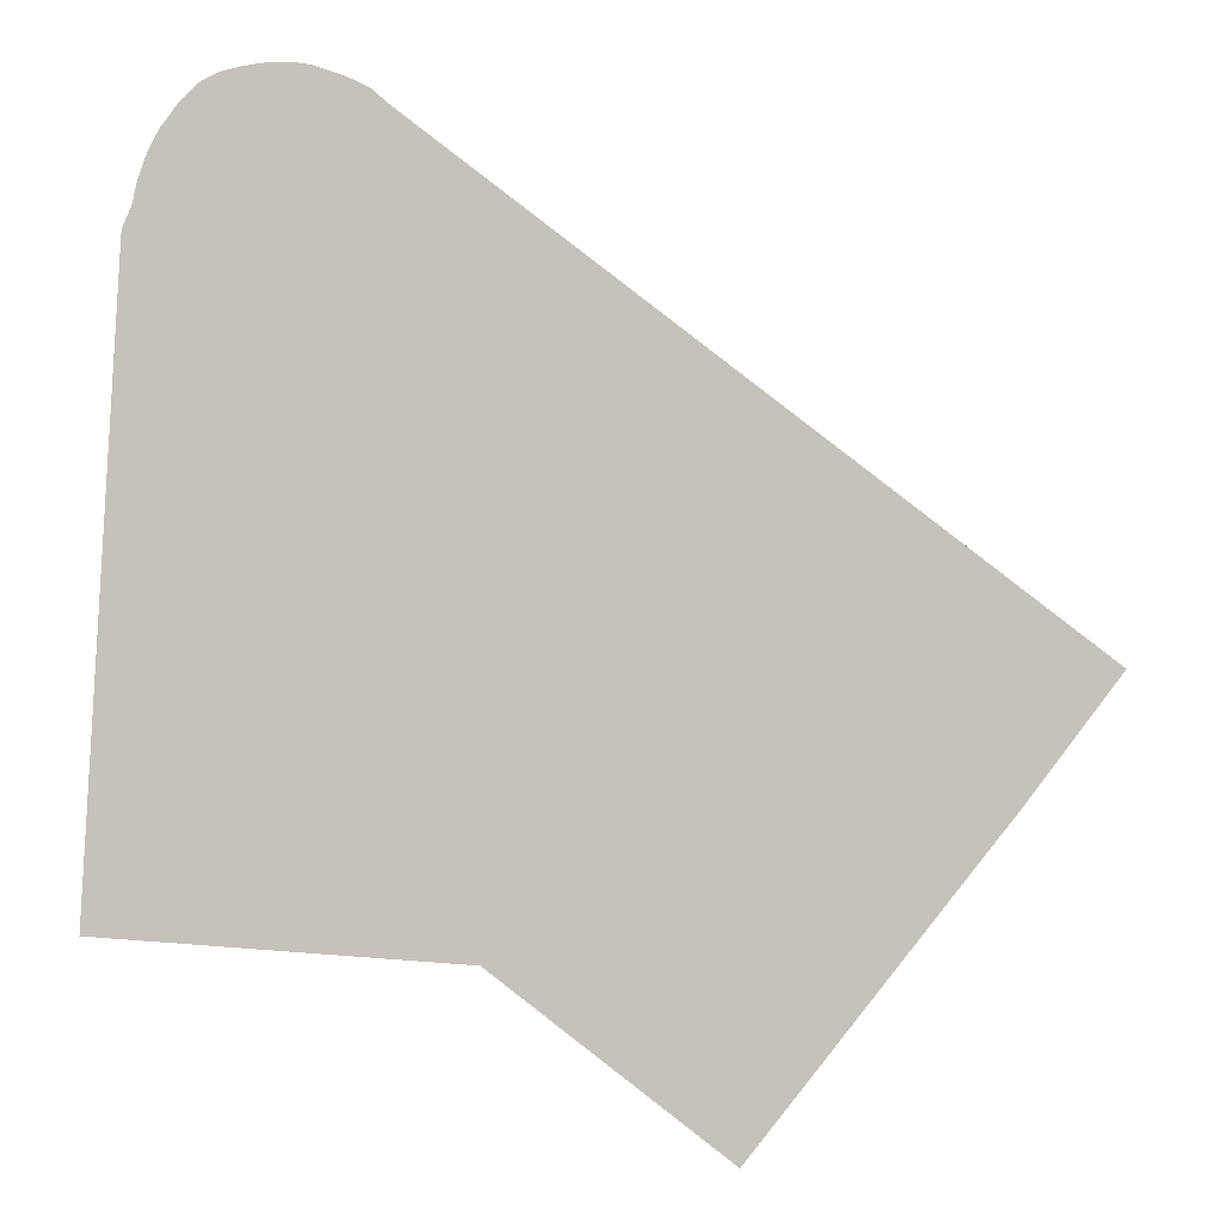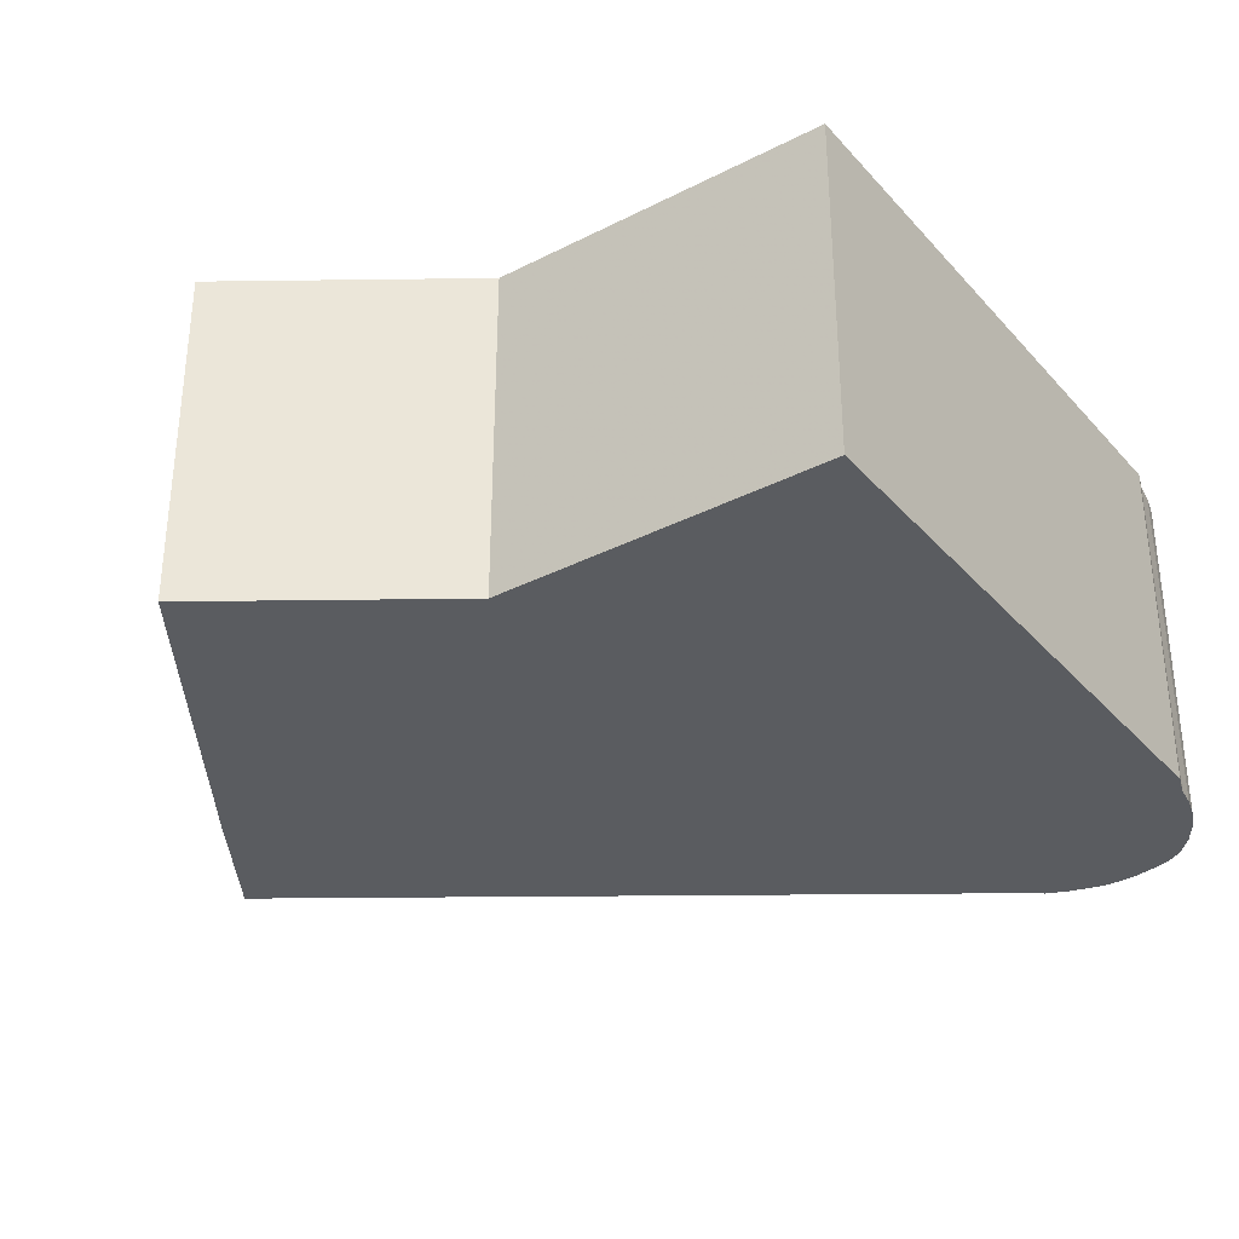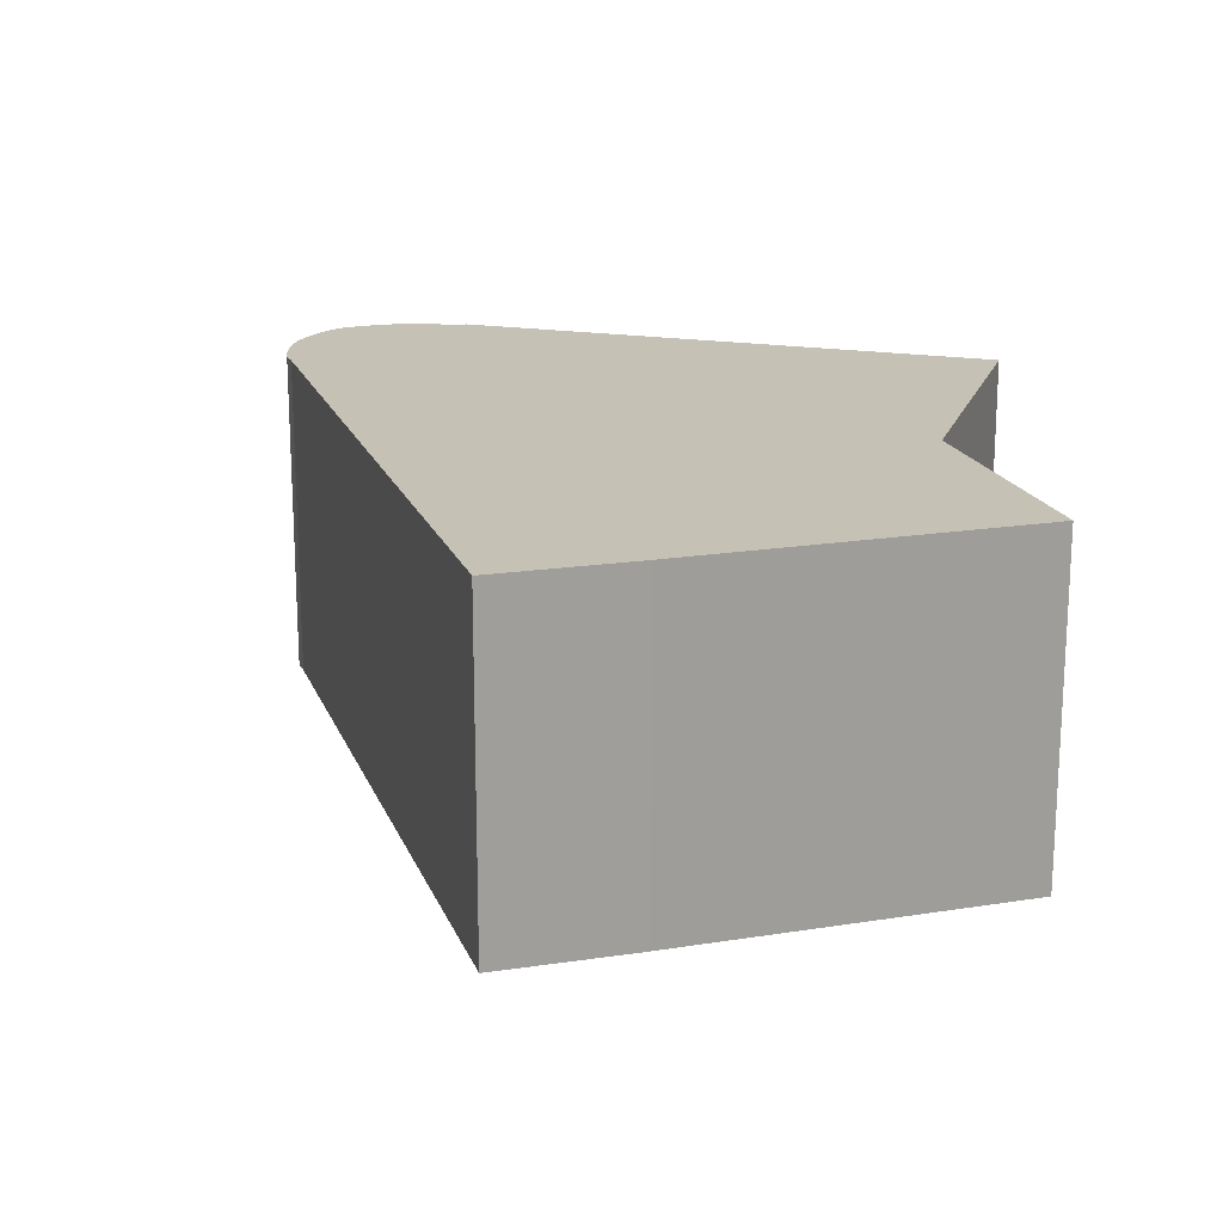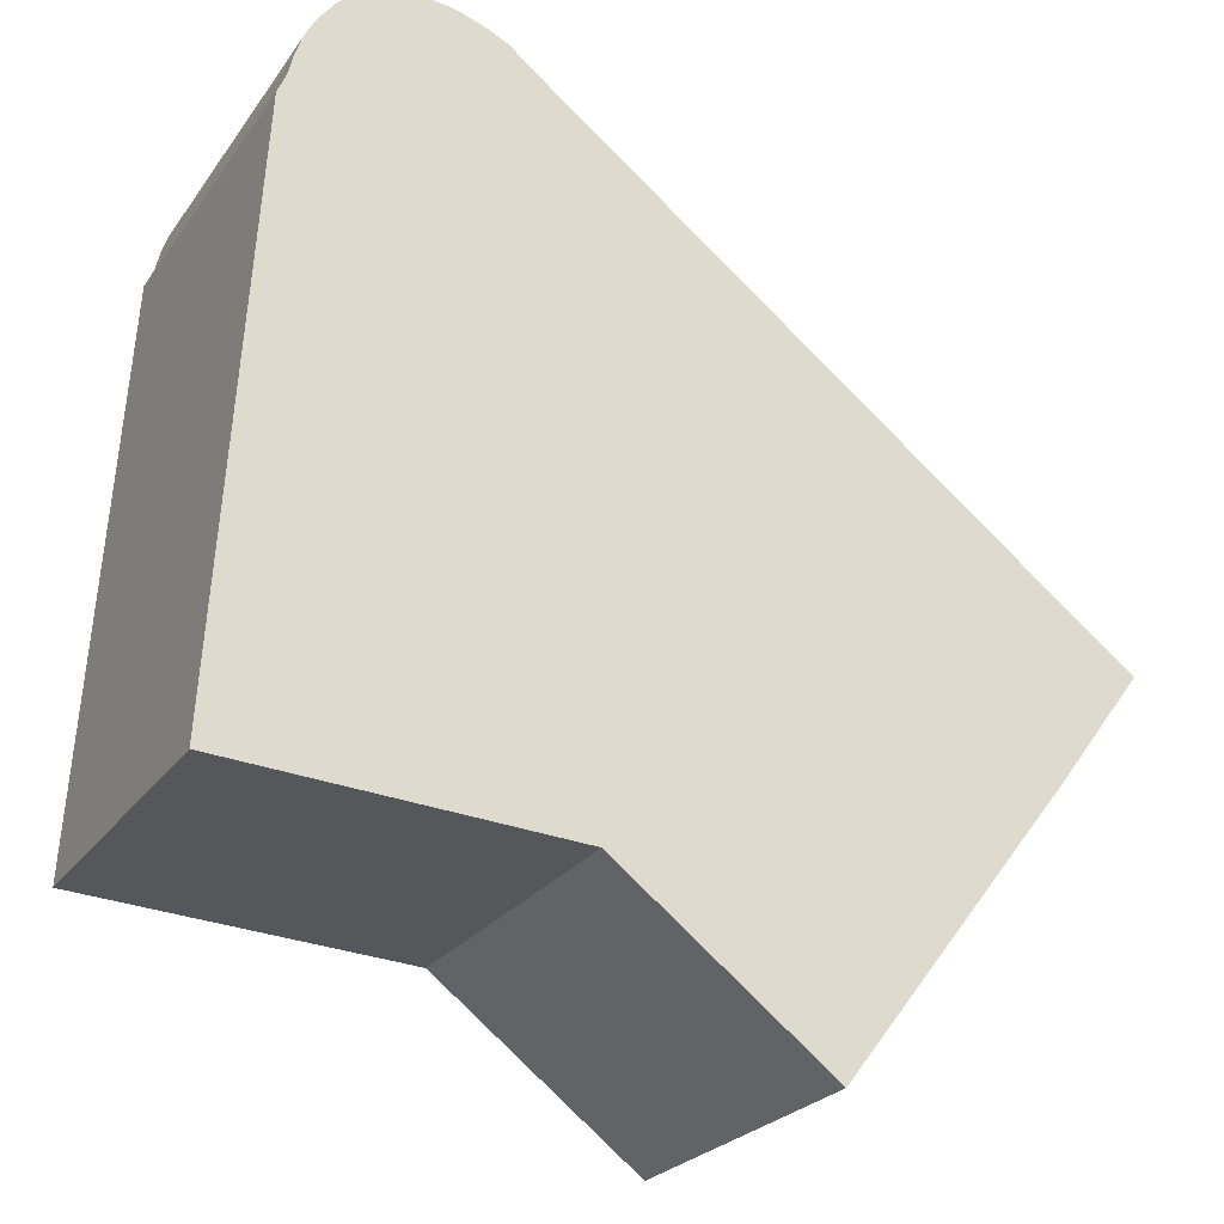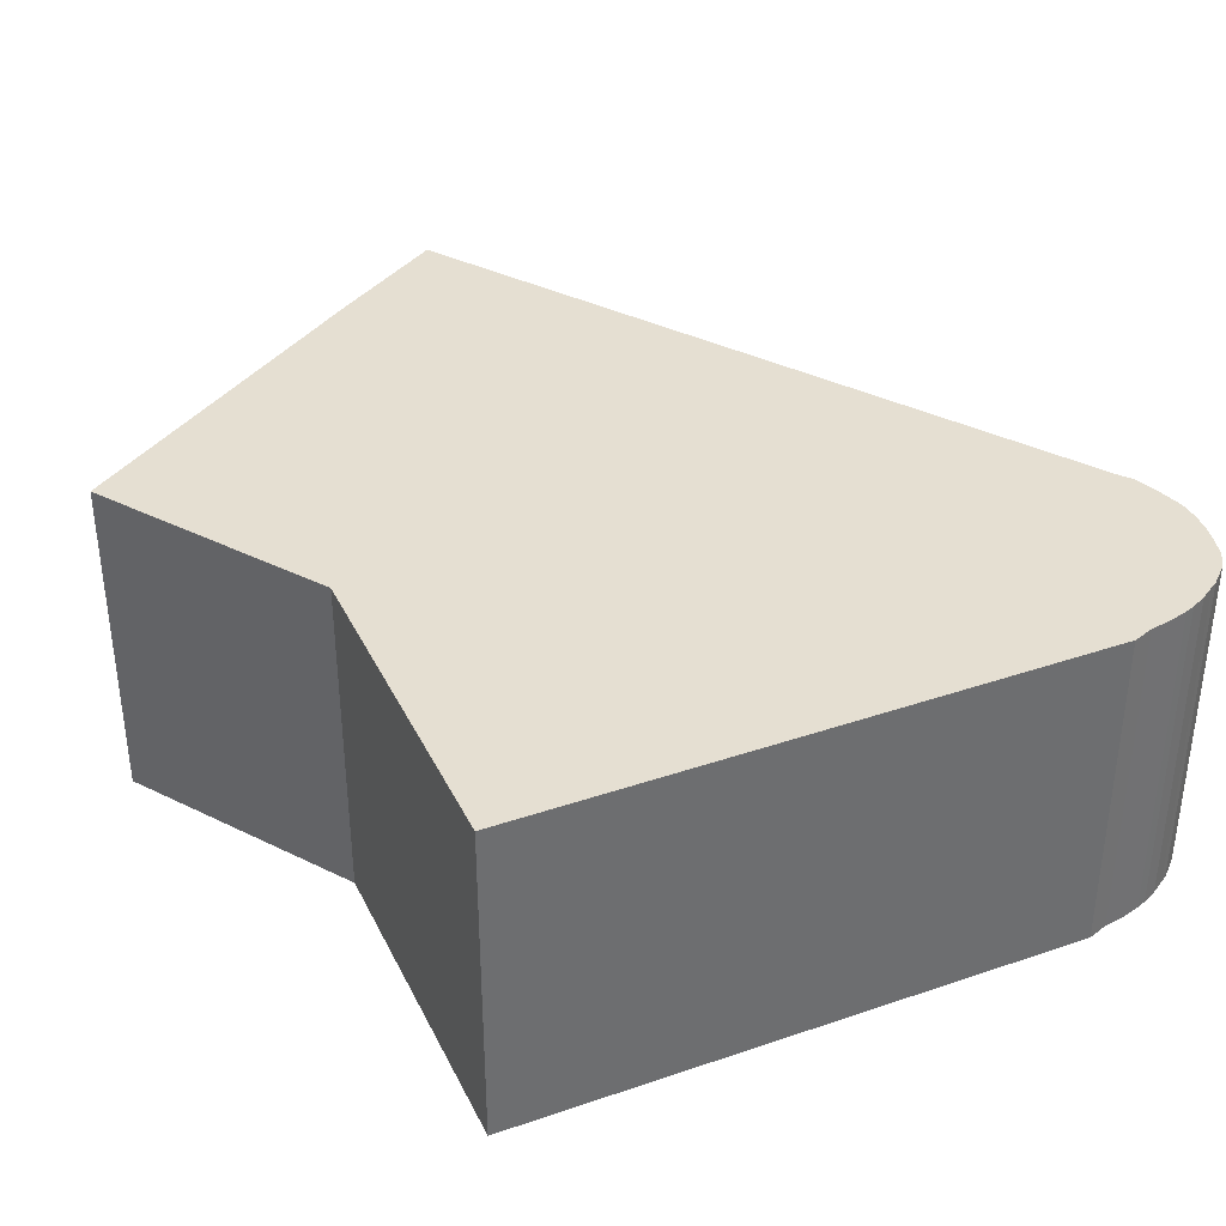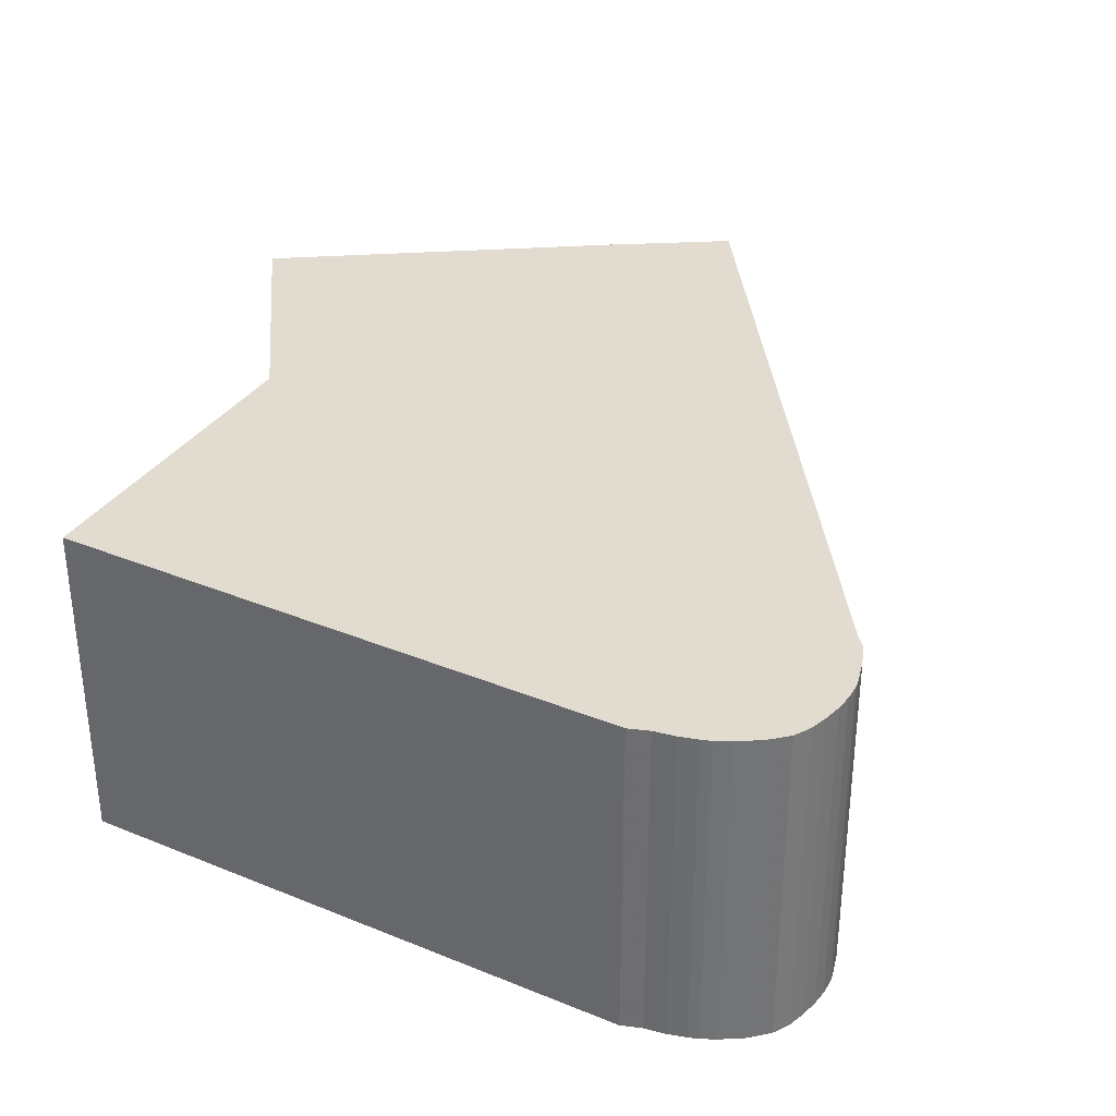
<metadata>
{"format":"obj","ext":"obj","renderer":"f3d","projection":"perspective","resolution":1024,"background":"white","views":[{"elev":0.5,"azim":4.2,"up":"+Z"},{"elev":-33.8,"azim":-141.5,"up":"+Y"},{"elev":18.7,"azim":110.5,"up":"+Y"},{"elev":-24.7,"azim":-26.7,"up":"+Z"},{"elev":37.4,"azim":-110.1,"up":"+Y"},{"elev":34.2,"azim":-57.5,"up":"+Y"}]}
</metadata>
<code>
g default
v 15.42 0 -9.34
v 16.59 0 -7.839
v 20.78 0 -2.179
v 6.597 0 8.762
v -8.309 0 20.26
v -8.931 0 20.82
v -9.691 0 21.19
v -9.955 0 21.32
v -11.26 0 21.77
v -11.67 0 21.86
v -12.43 0 21.93
v -13.21 0 21.91
v -14.09 0 21.78
v -14.98 0 21.58
v -15.28 0 21.46
v -15.82 0 21.18
v -16.29 0 20.76
v -16.73 0 20.33
v -16.96 0 20
v -17.46 0 19.35
v -17.85 0 18.65
v -18.05 0 18.2
v -18.37 0 17.31
v -18.61 0 16.28
v -19.02 0 15.31
v -19.87 0 1.635
v -20.78 0 -12.99
v -4.593 0 -14.02
v 5.712 0 -21.93
v 15.42 16.53 -9.34
v 16.59 16.53 -7.839
v 20.78 16.53 -2.179
v 6.597 16.53 8.762
v -8.309 16.53 20.26
v -8.931 16.53 20.82
v -9.691 16.53 21.19
v -9.955 16.53 21.32
v -11.26 16.53 21.77
v -11.67 16.53 21.86
v -12.43 16.53 21.93
v -13.21 16.53 21.91
v -14.09 16.53 21.78
v -14.98 16.53 21.58
v -15.28 16.53 21.46
v -15.82 16.53 21.18
v -16.29 16.53 20.76
v -16.73 16.53 20.33
v -16.96 16.53 20
v -17.46 16.53 19.35
v -17.85 16.53 18.65
v -18.05 16.53 18.2
v -18.37 16.53 17.31
v -18.61 16.53 16.28
v -19.02 16.53 15.31
v -19.87 16.53 1.635
v -20.78 16.53 -12.99
v -4.593 16.53 -14.02
v 5.712 16.53 -21.93
f 11 12 10
f 13 10 12
f 10 13 9
f 14 9 13
f 15 9 14
f 9 15 8
f 8 15 7
f 16 7 15
f 7 16 6
f 17 6 16
f 18 6 17
f 6 18 5
f 19 5 18
f 20 5 19
f 21 5 20
f 22 5 21
f 23 5 22
f 24 5 23
f 25 5 24
f 5 25 4
f 26 4 25
f 4 26 3
f 3 26 2
f 2 26 1
f 27 1 26
f 28 1 27
f 1 28 29
f 39 41 40
f 41 39 42
f 38 42 39
f 42 38 43
f 43 38 44
f 37 44 38
f 36 44 37
f 44 36 45
f 35 45 36
f 45 35 46
f 46 35 47
f 34 47 35
f 47 34 48
f 48 34 49
f 49 34 50
f 50 34 51
f 51 34 52
f 52 34 53
f 53 34 54
f 33 54 34
f 54 33 55
f 32 55 33
f 31 55 32
f 30 55 31
f 55 30 56
f 56 30 57
f 58 57 30
f 12 11 40
f 40 41 12
f 11 10 39
f 39 40 11
f 13 12 41
f 41 42 13
f 10 9 38
f 38 39 10
f 14 13 42
f 42 43 14
f 15 14 43
f 43 44 15
f 9 8 37
f 37 38 9
f 8 7 36
f 36 37 8
f 16 15 44
f 44 45 16
f 7 6 35
f 35 36 7
f 17 16 45
f 45 46 17
f 18 17 46
f 46 47 18
f 6 5 34
f 34 35 6
f 19 18 47
f 47 48 19
f 20 19 48
f 48 49 20
f 21 20 49
f 49 50 21
f 22 21 50
f 50 51 22
f 23 22 51
f 51 52 23
f 24 23 52
f 52 53 24
f 25 24 53
f 53 54 25
f 5 4 33
f 33 34 5
f 26 25 54
f 54 55 26
f 4 3 32
f 32 33 4
f 3 2 31
f 31 32 3
f 2 1 30
f 30 31 2
f 27 26 55
f 55 56 27
f 28 27 56
f 56 57 28
f 29 28 57
f 57 58 29
f 1 29 58
f 58 30 1

</code>
